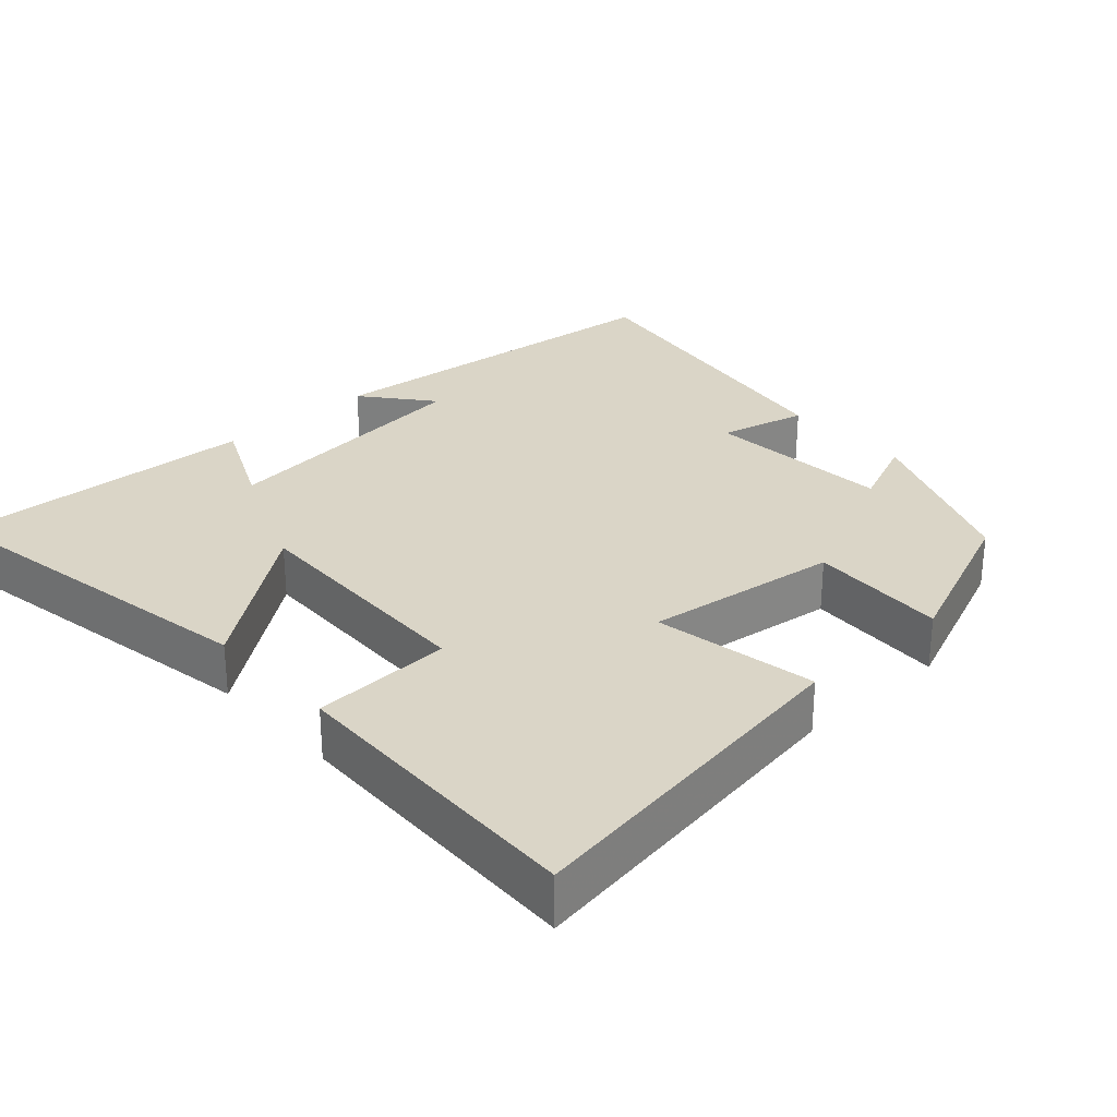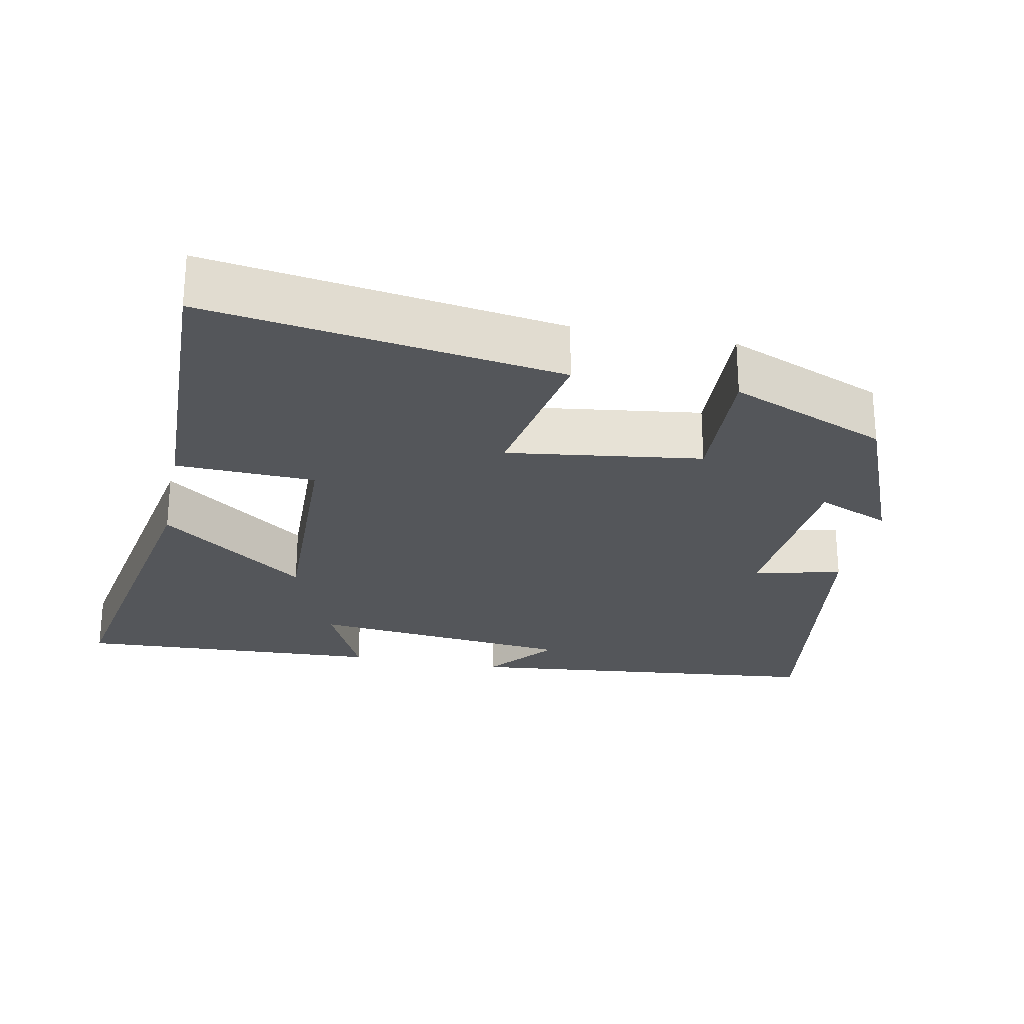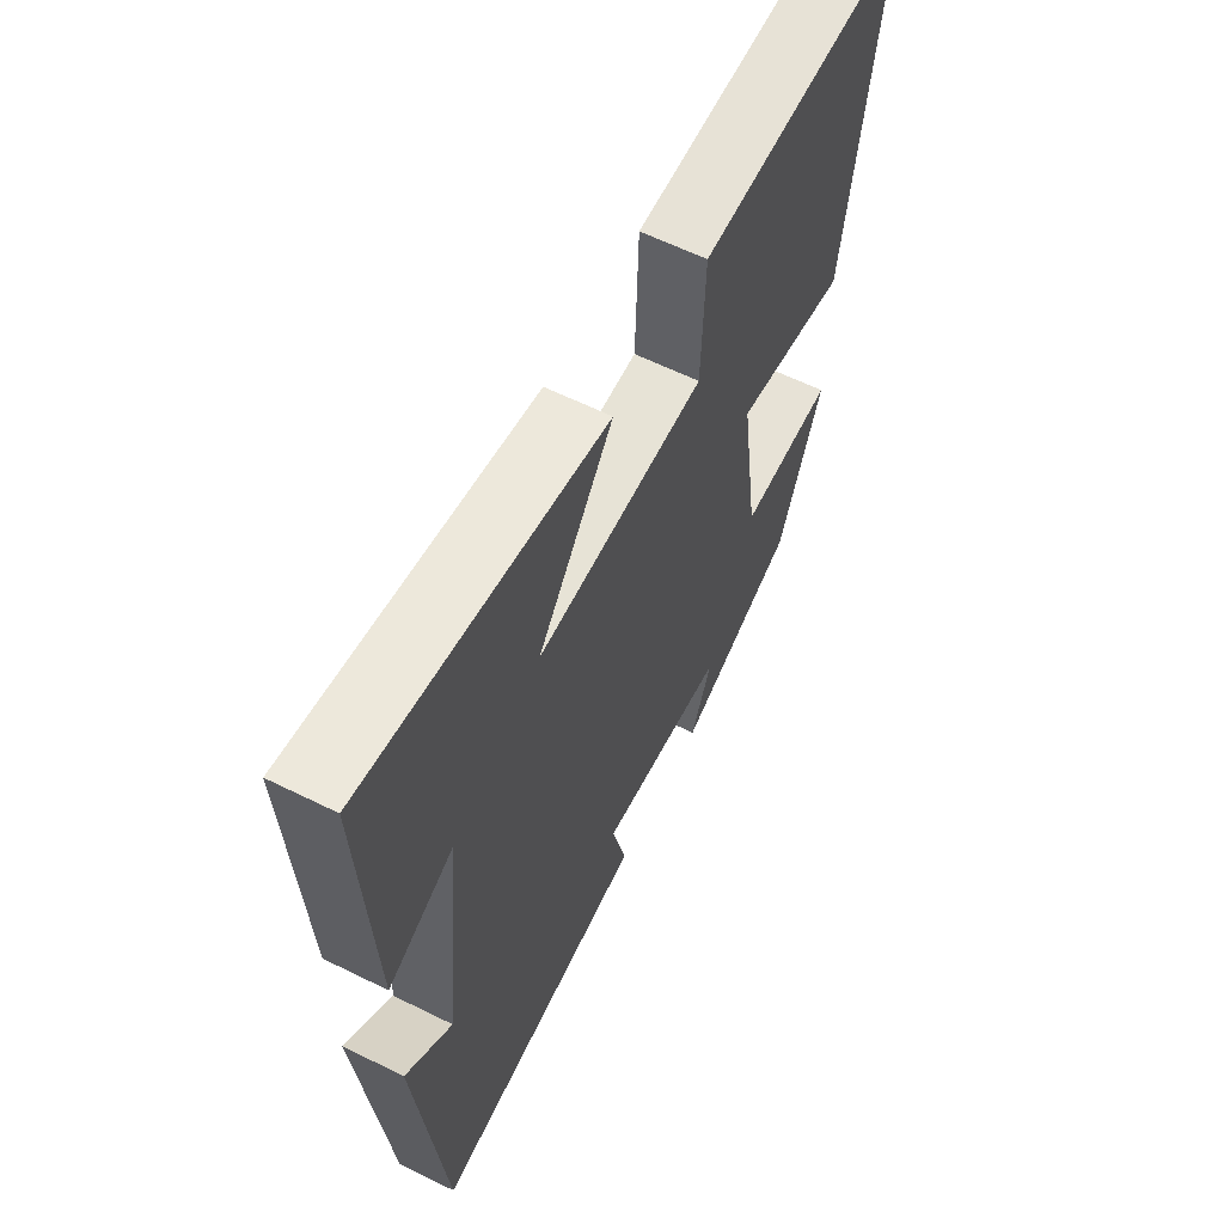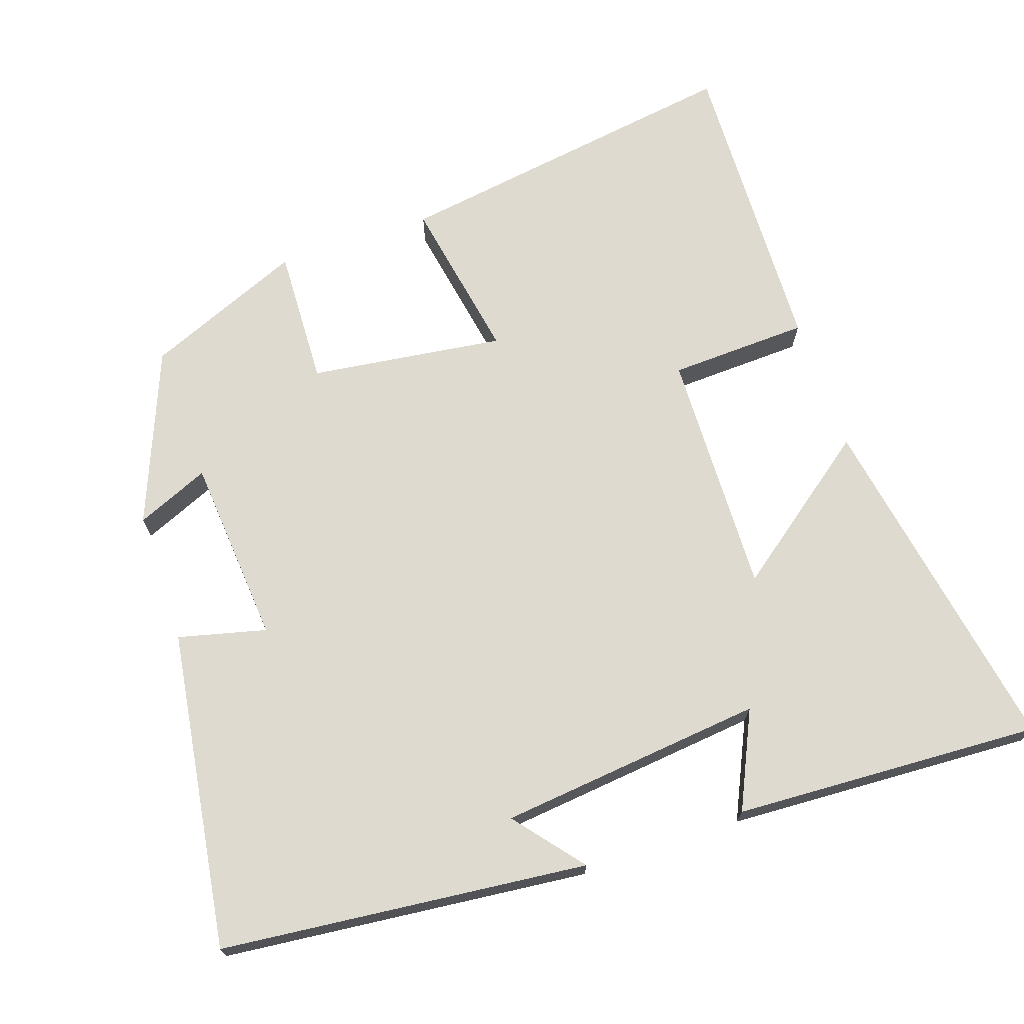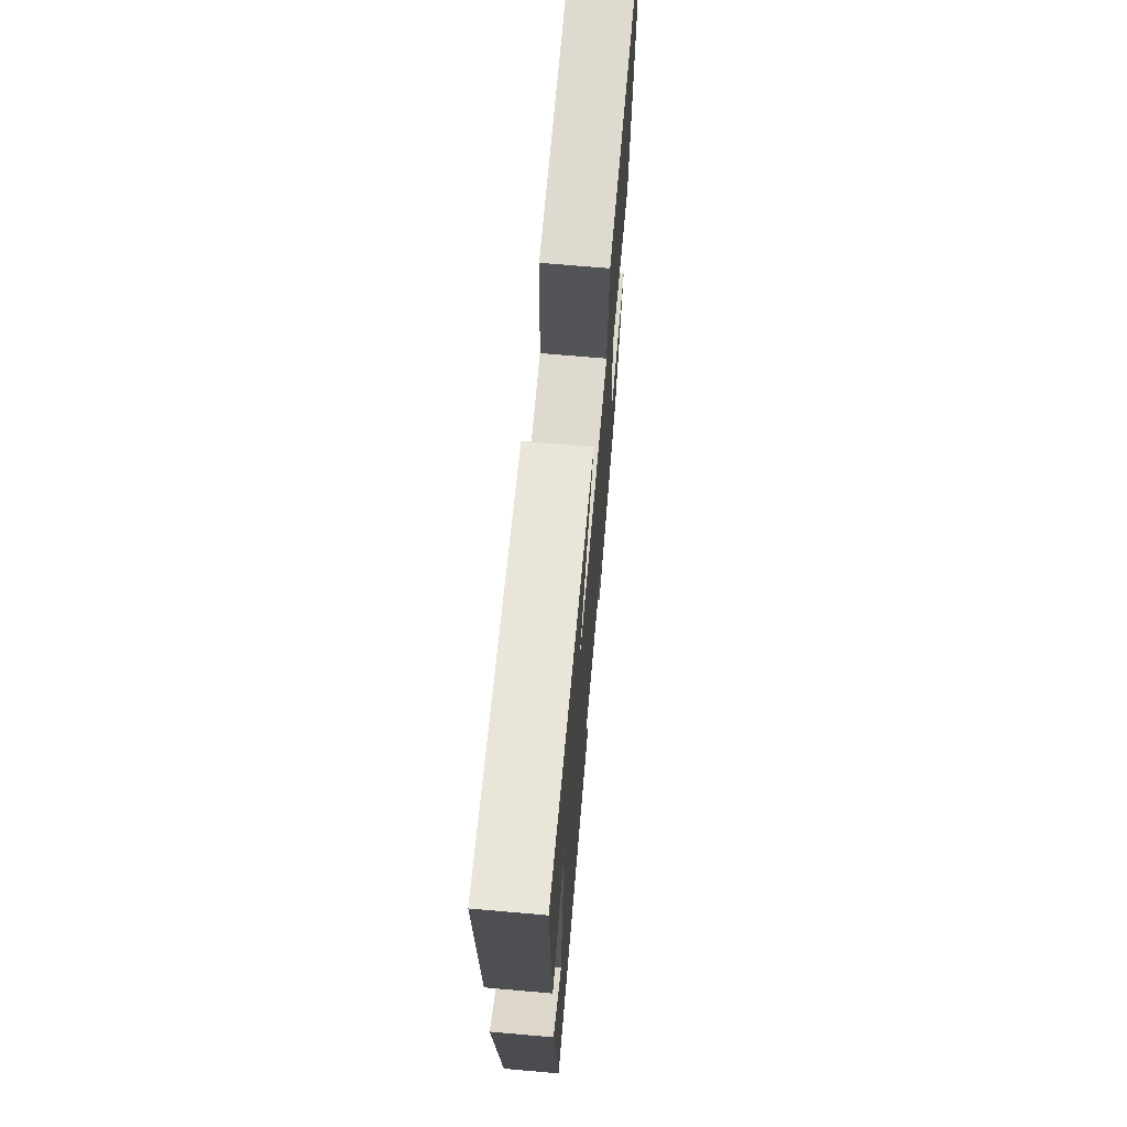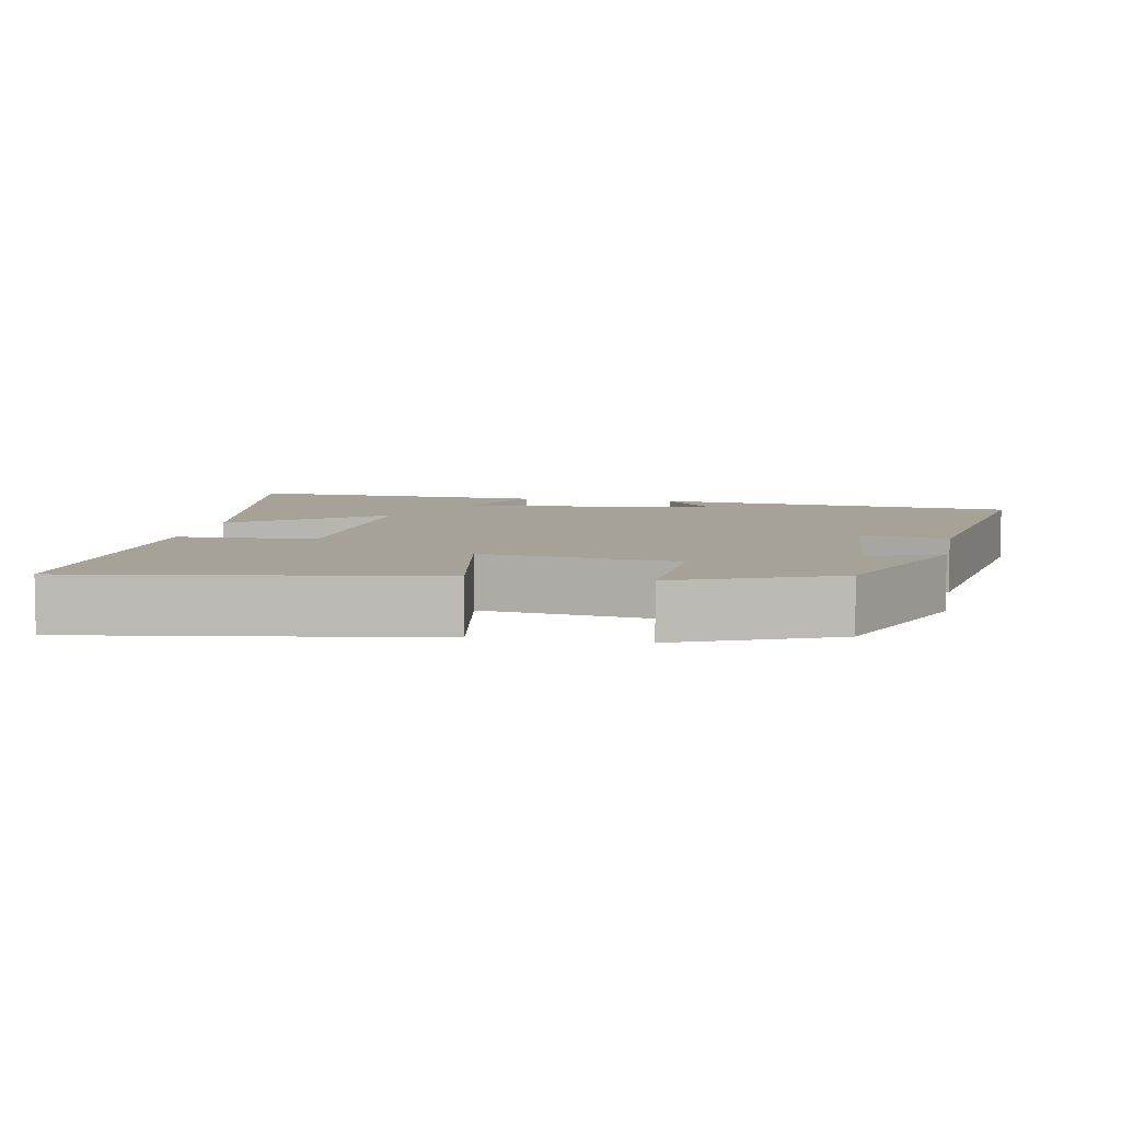
<metadata>
{"format":"obj","ext":"obj","renderer":"f3d","projection":"perspective","resolution":1024,"background":"white","views":[{"elev":29.0,"azim":47.6,"up":"+Y"},{"elev":-25.5,"azim":78.6,"up":"+Y"},{"elev":60.8,"azim":-63.2,"up":"+Z"},{"elev":70.7,"azim":-108.9,"up":"+Y"},{"elev":68.9,"azim":-85.0,"up":"+Z"},{"elev":6.5,"azim":100.7,"up":"+Y"}]}
</metadata>
<code>
v 0.411 0.07 -0.404
v 0.173 0.07 -0.5
v 0.215 0.07 -0.4
v -0.041 0.07 -0.38
v -0.011 0.07 -0.5
v -0.447 0.07 -0.566
v -0.5 0.07 -0.064
v -0.406 0.07 -0.14
v -0.368 0.07 0.224
v -0.5 0.07 0.162
v -0.522 0.07 0.584
v -0.042 0.07 0.5
v -0.193 0.07 0.299
v 0.143 0.07 0.309
v 0.15 0.07 0.5
v 0.572 0.07 0.514
v 0.5 0.07 0.03
v 0.275 0.07 0.07
v 0.311 0.07 -0.196
v 0.5 0.07 -0.188
v 0.411 0 -0.404
v 0.173 0 -0.5
v 0.215 0 -0.4
v -0.041 0 -0.38
v -0.011 0 -0.5
v -0.447 0 -0.566
v -0.5 0 -0.064
v -0.406 0 -0.14
v -0.368 0 0.224
v -0.5 0 0.162
v -0.522 0 0.584
v -0.042 0 0.5
v -0.193 0 0.299
v 0.143 0 0.309
v 0.15 0 0.5
v 0.572 0 0.514
v 0.5 0 0.03
v 0.275 0 0.07
v 0.311 0 -0.196
v 0.5 0 -0.188
f 19 20 1 2
f 15 16 17 18
f 14 15 18 19
f 13 14 19
f 11 12 13
f 9 10 11
f 9 11 13 19
f 5 6 7 8
f 4 5 8 9
f 3 4 9 19
f 2 3 19
f 22 21 40 39
f 38 37 36 35
f 39 38 35 34
f 39 34 33
f 33 32 31
f 31 30 29
f 39 33 31 29
f 28 27 26 25
f 29 28 25 24
f 39 29 24 23
f 39 23 22
f 1 21 22 2
f 2 22 23 3
f 3 23 24 4
f 4 24 25 5
f 5 25 26 6
f 6 26 27 7
f 7 27 28 8
f 8 28 29 9
f 9 29 30 10
f 10 30 31 11
f 11 31 32 12
f 12 32 33 13
f 13 33 34 14
f 14 34 35 15
f 15 35 36 16
f 16 36 37 17
f 17 37 38 18
f 18 38 39 19
f 19 39 40 20
f 20 40 21 1

</code>
